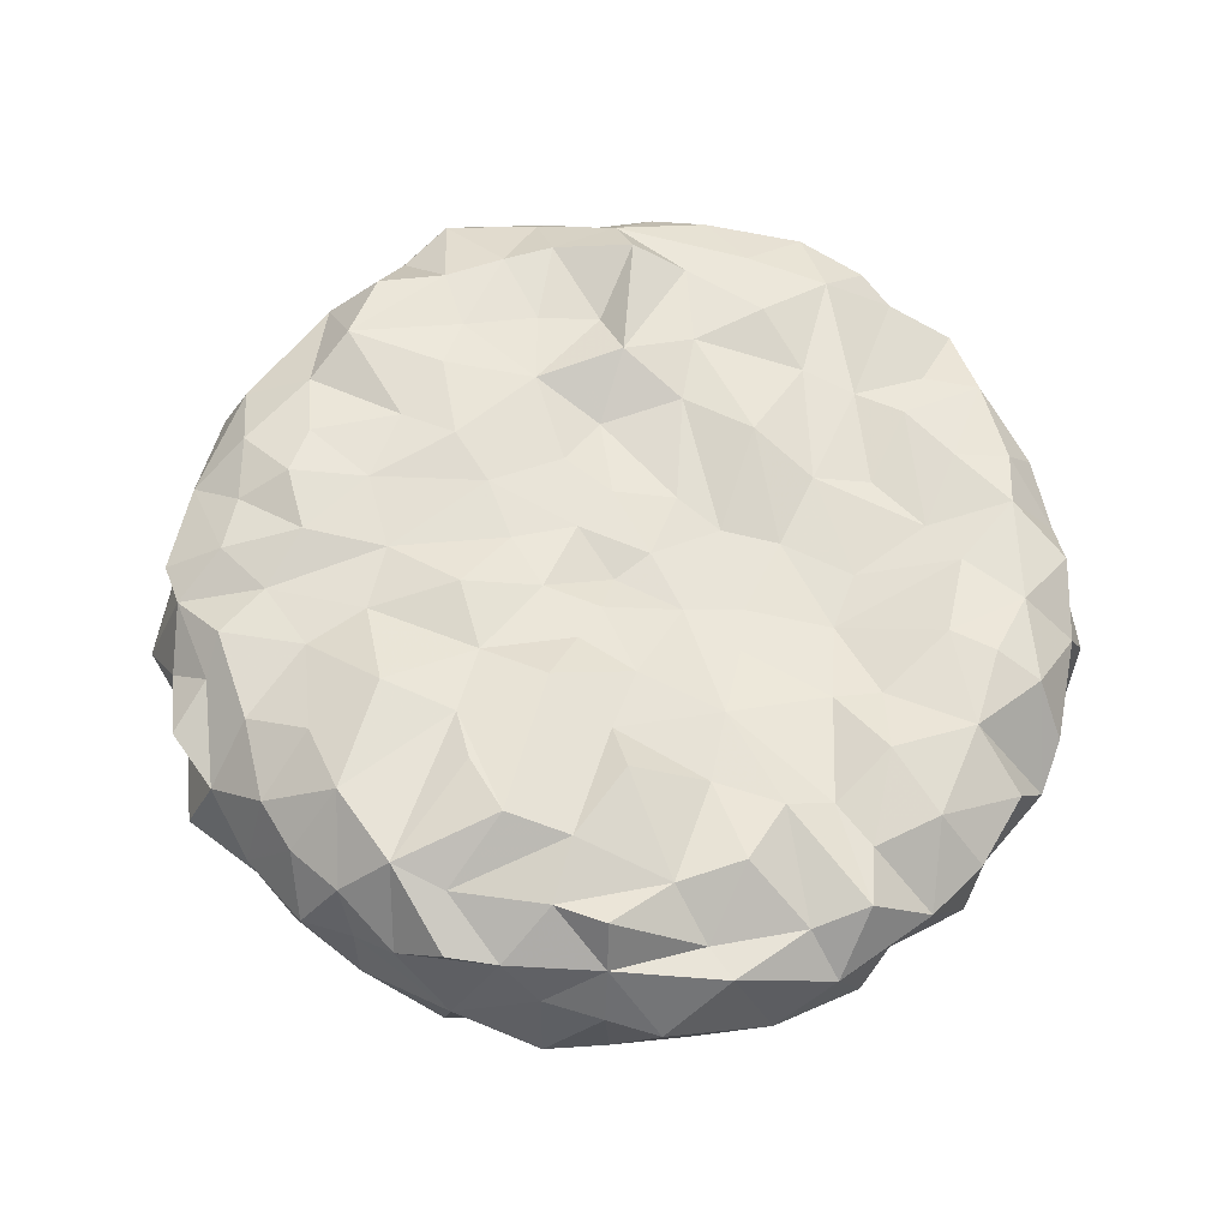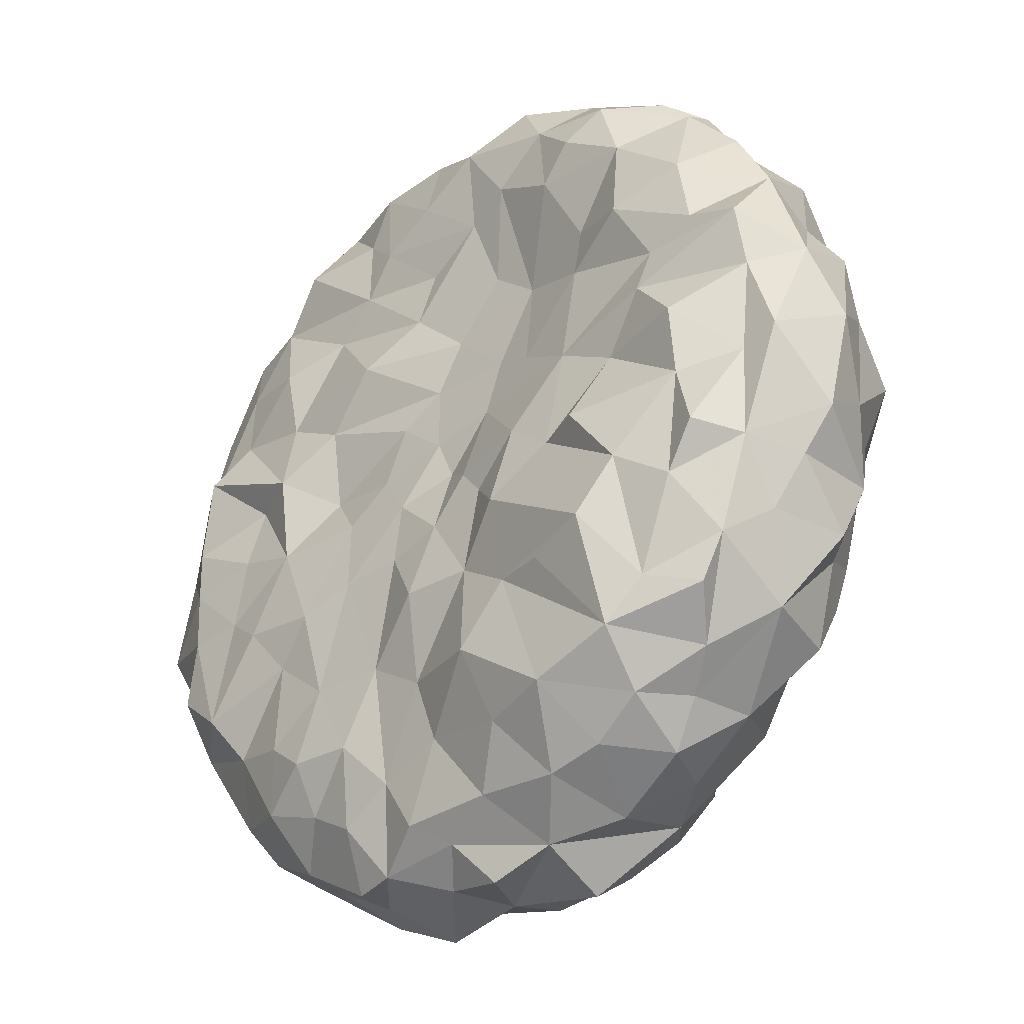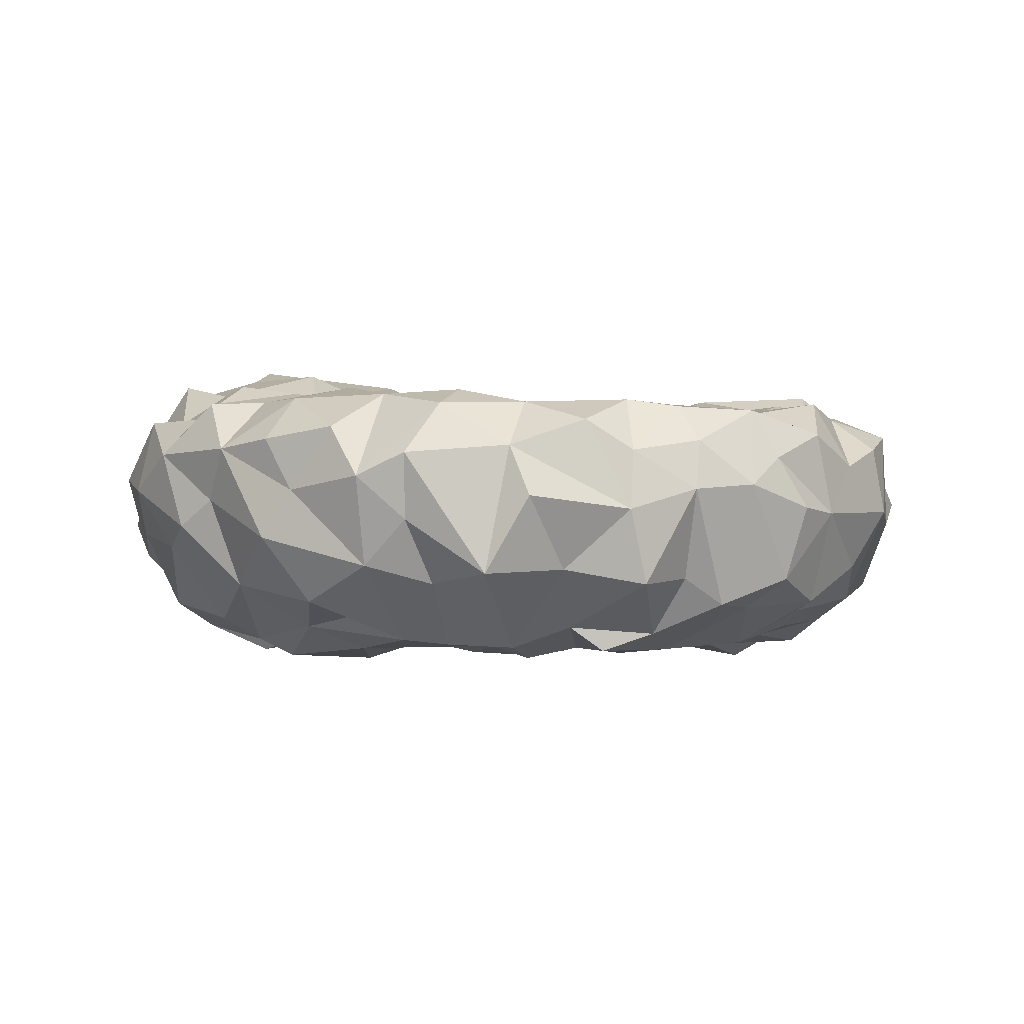
<metadata>
{"format":"obj","ext":"obj","renderer":"f3d","projection":"perspective","resolution":1024,"background":"white","views":[{"elev":62.0,"azim":-105.4,"up":"+Y"},{"elev":-29.6,"azim":-135.3,"up":"+Z"},{"elev":-2.3,"azim":-22.1,"up":"+Y"}]}
</metadata>
<code>
v -0.7125 -7.935 1.385
v 5.992 6.602 -20.14
v 11.7 7.036 -1.454
v 15.6 6.823 -0.3442
v 19.79 7.056 -1.213
v 2.336 6.49 -1.617
v 2.348 6.969 -5.239
v 6.591 6.502 -1.226
v 3.456 7.124 -11.67
v 9.037 7.682 -6.588
v 5.911 7.224 -5.576
v 13.61 7.7 -6.169
v 7.725 7.451 -11.66
v 5.545 7.444 -15.74
v 11.08 7.42 -9.111
v 11.39 7.483 -14.08
v 16.9 7.746 -10.71
v 15.05 6.719 -13.36
v 9.092 7.74 -15.72
v 8.761 6.503 -18.66
v -0.8927 5.705 -0.4886
v -2.773 6.674 -1.697
v 0.01792 7.963 -8.533
v -3.975 7.66 -8.494
v 0.1839 7.06 -13.52
v -13.87 9.506 -9.706
v -4.795 8.662 -13.85
v -7.339 8.174 -10.52
v -10.31 8.794 -10.57
v 3.001 6.558 -18.38
v -0.8609 6.716 -17.02
v -6.008 7.516 -17.92
v -14.49 8.156 -15.64
v 1.227 6.426 -21.27
v -8.523 5.808 -21.1
v -10.05 8.439 -17.28
v -16.36 7.412 -13.28
v -4.327 6.964 -3.362
v -6.628 8.38 -5.495
v -3.572 5.637 2.526
v -7.218 7.34 -1.038
v -6.667 5.611 4.755
v -10.1 7.648 -3.138
v -10.23 6.444 2.85
v -12.81 8.731 -3.069
v -13.82 6.559 1.012
v -16.1 6.841 4.237
v -10.52 5.675 8.563
v -18.56 7.7 -8.471
v -15.66 8.594 -6.65
v -16.42 6.04 6.773
v -14.47 6.741 10.34
v -20.32 7.979 -6.139
v -18.38 5.831 11.81
v -4.153 5.119 5.716
v 0.7418 5.232 5.865
v -0.7155 4.925 8.762
v -6.166 4.579 10.09
v -3.508 4.734 12.05
v 2.523 5.316 11.63
v -10.95 5.594 11.13
v -1.793 4.996 16.63
v -8.574 6.009 15.53
v -4.434 5.42 17.72
v -14.12 5.944 15.2
v 1.823 5.536 19.41
v 0.05909 5.839 1.773
v 5.732 6.53 9.194
v 7.07 5.305 15.43
v 3.062 5.699 4.091
v 4.13 6.102 0.8069
v 8.658 5.676 1.345
v 8.705 6.266 6.02
v 12.08 7.328 3.611
v 9.275 5.368 13.14
v 15 6.137 3.071
v 13.13 6.396 11.97
v 12.23 6.355 7.695
v 18.44 7.595 5.925
v 7.149 5.115 19.47
v 11.73 5.913 18.96
v 17.08 5.977 8.637
v 21.03 5.877 5.634
v 19.81 7.071 1.625
v 24.11 5.162 -3.586
v 22.87 2.158 -8.509
v 21.83 -3.463 -8.764
v 19.49 7.185 -4.642
v 22.38 4.908 -6.468
v 20.43 4.855 -11.26
v 20.08 7.192 -8.352
v 19.66 -2.137 -11.79
v 22.16 0.7153 -12.08
v 18.85 2.977 -14.23
v 16.02 5.167 -16.92
v 17.37 -5.657 -12.49
v 16.23 2.714 -18.38
v 12.26 6.764 -17.59
v 15.38 -5.108 -15.64
v 10.82 2.358 -21.4
v 0.4625 -0.655 -24.04
v 4.169 5.215 -23.03
v 0.9554 3.408 -24.16
v -0.6364 5.093 -22.45
v -2.664 3.96 -24.8
v -3.882 6.077 -20.93
v -6.025 3.403 -23.51
v -4.912 -3.983 -23.04
v -5.696 -0.5008 -25.16
v -11.38 5.427 -20.25
v -9.649 1.582 -22.57
v -13.97 2.456 -20.61
v -14.23 5.746 -18.44
v -9.37 -2.996 -21.66
v -15.68 2.932 -18.19
v -21.64 3.305 -9.991
v -21.78 5.211 -1.409
v -23.8 5.163 -0.694
v -18.68 7.421 1.466
v -23.8 -1.638 -2.696
v -25.16 0.8623 1.114
v -22.2 5.099 3.747
v -22.07 5.765 6.967
v -23.49 -2.611 3.098
v -24.44 2.862 4.675
v -19.13 5.88 7.969
v -22.5 -5.98 0.7248
v -23.71 -1.441 6.364
v -14.29 -1.351 19.32
v -16.84 1.056 18.43
v -12.28 5.169 19.41
v -10.42 6.136 17.53
v -14.6 2.316 20.05
v -9.394 2.685 22.59
v -7.514 5.311 20.21
v -10.74 -4.369 22.34
v -8.717 -0.118 23.79
v -5.265 4.158 23.54
v -1.82 5.519 21.49
v -6.077 -4.119 22.35
v -3.058 -0.8018 24.68
v -2.583 2.507 23.98
v 1.054 5.149 22.38
v 14.94 -3.774 17.93
v 16.56 -5.667 14.53
v 13.32 2.151 20.4
v 15.87 3.284 18.92
v 14.56 5.248 16.19
v 18.4 4.271 15.92
v 17.15 5.687 12.28
v 19.65 -0.9524 14.27
v 19.74 2.601 12.97
v 20.7 4.708 10.88
v 22.5 0.414 10.39
v 22.32 3.896 8.181
v 19.81 -4.785 11.12
v 23.51 -1.268 6.886
v 23.33 3.153 4.557
v 6.681 4.755 -23.27
v 12.81 -4.006 -19.55
v 9.683 -0.8723 -22.9
v 7.814 1.657 -22.92
v 4.428 -0.1393 -25.21
v 10.18 -3.857 -21.48
v 4.84 -3.055 -22.72
v 12.4 -7.755 -15.89
v 8.192 -6.152 -19.32
v 1.633 -6.384 -19.69
v -2.054 -5.642 -21.96
v 9.574 -7.225 -16.01
v 5.432 -8.153 -16
v 2.611 -8.538 -18.22
v -1.496 -7.421 -18.82
v -3.796 -6.476 -18.98
v -17.56 4.098 -16.45
v -10.48 -4.513 -18.72
v -19.16 6.079 -14.18
v -20.15 5.624 -11.6
v -20.34 1.486 -14.36
v -22.66 -0.9311 -10.28
v -16.15 -0.6856 -18.26
v -22.69 -2.958 -6.752
v -18.24 -5.864 -11.16
v -19.97 -3.501 -9.813
v -13.6 -5.111 -17.19
v -15.91 -4.427 -14.83
v -13.77 -7.023 -12.96
v -18.45 -6.782 -8.359
v -8.893 -7.644 -15.36
v -17.5 -7.901 -5.077
v -19.49 -7.4 -2.634
v -20.46 -6.885 4.01
v -17.72 3.894 16.58
v -20.62 3.321 13.53
v -22.35 2.924 10.33
v -19.41 0.4099 14.46
v -22.44 0.0307 8.259
v -20.7 -2.265 13.18
v -17.91 -5.901 13.19
v -15.92 -3.891 17.17
v -12.39 -4.904 18.56
v -20.75 -4.908 8.667
v -16.6 -7.346 8.847
v -17.91 -8.165 2.776
v -13.37 -8.648 9.359
v -12.54 -8.084 14.04
v -10.29 -8.339 15.48
v 5.771 5.071 22.3
v -1.913 -4.934 24.18
v 10.1 3.805 22.19
v 6.984 2.353 23.11
v 11.42 -0.7292 21.51
v 0.9193 0.3726 24.75
v 4.749 0.7108 24.29
v 1.326 -4.583 22.5
v 11.08 -5.864 19.58
v 0.4589 -7.723 20.11
v 5.196 -7.459 17.73
v 22.86 5.097 1.443
v 19.53 -6.464 7.391
v 16.49 -7.051 10.98
v 23.96 -2.379 1.72
v 24.31 1.184 -1.905
v 23.55 -1.013 -4.505
v 21.97 -5.407 4.402
v 17.51 -7.58 4.252
v 21.25 -6.354 -2.966
v 19.7 -6.8 -5.245
v 16.18 -8.414 8.19
v 18.76 -8.333 0.2172
v 16.53 -8.852 -2.479
v 18.57 -5.669 -7.29
v 15.06 -8.763 -6.455
v 16.29 -8.318 -9.48
v 9.569 -7.938 -12.61
v 7.022 -9.405 -8.002
v 5.684 -8.324 -13.03
v 3.132 -8.139 -9.459
v 1.147 -7.653 -11.88
v 1.436 -7.068 -3.376
v 0.5127 -8.168 -8.189
v -1.45 -8.296 -13.82
v -1.713 -8.959 -10.43
v -1.517 -7.848 -6.047
v -6.767 -7.43 -12.74
v -5.629 -8.312 -10.8
v -3.667 -7.079 -7.01
v -6.022 -7.83 -6.663
v -9.958 -7.753 -9.71
v -1.414 -7.413 -3.769
v -9.154 -8.625 -4.1
v -14.14 -7.584 -6.021
v -1.466 -7.536 -1.68
v -4.268 -8.069 -2.852
v -12.14 -8.271 -1.386
v -7.38 -7.649 -0.9787
v -16.35 -8.903 -1.343
v -16.08 -9.152 3.679
v -14.16 -8.013 1.249
v -10.95 -9.394 3.271
v -9.386 -8.157 7.194
v -5.29 -7.938 1.67
v -10.47 -8.567 11.75
v -4.772 -8.281 4.856
v -5.713 -8.986 7.718
v -6.029 -8.521 11.3
v -7.645 -8.198 14.23
v -1.058 -8.131 4.413
v -2.647 -9.166 10.48
v -4.972 -9.189 14.48
v 15.2 -9.511 2.313
v 11.51 -8.025 -7.232
v 7.303 -8.521 -4.476
v 11.99 -8.407 -1.339
v 10.97 -9.377 -4.163
v 9.234 -8.288 1.221
v 4.707 -8.568 -0.466
v 1.838 -8.155 -0.7191
v 7.483 -8.301 4.526
v 10.52 -8.655 7.487
v 3.388 -8.062 3.15
v 1.749 -8.594 1.293
v 0.2453 -8.134 -0.7821
v -1.872 -8.611 14.51
v 0.3558 -8.915 15.83
v 1.996 -8.815 11.22
v 3.287 -8.735 15.52
v -0.08545 -8.042 8.942
v 4.905 -8.114 11.92
v 8.455 -8.345 15.52
v 2.952 -8.779 7.82
v 8.691 -8.404 10.53
v 3.403 -8.313 5.412
v 6.378 -8.672 8.123
v 12.81 -8.014 9.778
v -0.9236 7.021 -4.357
v 11.08 4.708 -20.86
v -24.54 1.793 -4.503
v -21.52 -4.999 -2.973
v -14.8 -6.668 12.31
v 7.86 -4.587 22.38
v 0.7744 -7.993 3.357
v 12.97 -7.393 12.97
v -4.279 -7.349 19.12
v 2.943 -8.432 -5.658
v 8.891 -8.78 -10.63
v -3.193 -7.645 1.531
v 16.87 -0.4436 18.47
v -7.848 -7.693 -18.09
v -23.17 2.527 -7.107
v 13.71 -7.323 -12.09
v 16.04 7.165 -4.476
v -18.82 7.154 -2.361
v 1.658 4.864 14.68
v 5.123 5.504 17.66
v 19.1 -0.6559 -16.5
v 15.71 -0.4616 -19.17
v -6.452 -6.274 -20.73
v -12.49 -0.7021 -20.88
v -21.78 5.474 -6.582
v 1.501 3.14 24.01
v 0.3948 -4.158 -23.37
v -18.92 -3.242 -14.6
v -7.481 -8.483 18.4
v 8.818 -0.488 23.15
v 3.605 -6.066 22.57
v 6.587 -6.216 19.98
v -2.392 -8.686 19.44
v 12.24 -6.463 15.77
v 25.2 1.617 3.109
v -4.049 -7.878 -15.51
v -1.242 -8.155 6.818
f 221 303 295
f 192 127 204
f 127 191 204
f 37 177 178
f 178 49 37
f 84 219 5
f 6 21 67
f 8 71 72
f 296 21 6
f 6 71 8
f 8 11 6
f 11 7 6
f 11 9 7
f 10 8 3
f 10 11 8
f 9 11 13
f 4 312 3
f 12 10 3
f 15 10 12
f 15 16 13
f 16 19 13
f 13 19 14
f 88 312 5
f 312 17 12
f 296 23 24 38
f 19 20 14
f 91 17 88
f 16 18 98
f 23 7 9
f 30 14 2
f 21 296 22
f 44 42 40 41
f 25 23 9
f 28 39 24
f 26 39 28
f 9 30 25
f 27 24 25
f 28 24 27
f 31 106 32
f 32 27 31
f 27 32 36
f 28 36 33
f 33 29 28
f 33 26 29
f 30 102 34
f 30 34 31
f 34 106 31
f 106 35 32
f 35 36 32
f 33 36 113
f 26 50 43
f 43 39 26
f 50 26 37
f 37 49 50
f 22 38 41
f 40 21 22
f 38 39 41
f 58 59 57 55
f 43 41 39
f 43 50 45
f 43 45 46
f 44 41 43
f 50 313 45
f 45 313 46
f 44 46 47
f 48 44 51
f 52 48 51
f 52 61 48
f 50 49 313
f 119 46 313
f 46 119 47
f 313 49 53
f 313 117 119
f 119 122 47
f 123 51 47
f 123 126 51
f 126 52 51
f 40 56 67
f 55 56 40
f 57 56 55
f 68 56 57
f 58 55 42
f 58 63 64 59
f 60 57 59
f 61 58 48
f 58 61 63
f 79 76 74 82
f 59 64 62
f 60 59 62
f 62 315 314
f 69 60 314
f 52 65 61
f 63 61 65
f 65 132 63
f 66 315 62
f 315 66 208
f 315 208 80
f 63 132 135
f 135 64 63
f 66 62 139
f 66 139 143
f 66 143 208
f 67 56 70
f 56 68 73
f 72 70 73
f 71 70 72
f 74 72 73
f 74 3 72
f 76 4 3
f 68 60 75
f 78 68 75
f 73 68 78
f 74 73 78
f 69 148 75
f 77 82 78
f 82 74 78
f 107 106 104 105
f 79 84 76
f 69 80 81
f 83 84 79
f 92 93 87
f 96 87 234
f 85 88 5
f 88 85 89
f 89 90 91
f 85 224 86
f 85 86 89
f 90 89 86
f 91 90 17
f 87 93 86
f 90 86 93
f 93 94 90
f 95 18 90
f 90 18 17
f 92 316 93
f 94 93 316
f 94 97 95
f 96 92 87
f 316 92 99
f 97 94 316
f 97 297 95
f 98 95 297
f 20 98 297
f 99 96 311
f 97 317 100
f 100 297 97
f 2 20 297
f 103 102 163
f 101 105 103
f 103 163 101
f 108 169 174
f 104 102 103
f 34 102 104
f 104 106 34
f 104 103 105
f 113 115 175 33
f 107 105 101
f 35 106 107
f 109 101 108
f 114 107 109
f 111 110 35
f 111 35 107
f 114 319 111
f 114 111 107
f 319 112 111
f 112 110 111
f 112 113 110
f 36 110 113
f 318 176 114
f 112 319 181
f 181 115 112
f 115 113 112
f 128 125 121 124
f 175 177 33
f 116 320 178
f 120 182 299
f 178 320 49
f 320 53 49
f 116 310 320
f 118 320 298
f 53 320 117
f 313 53 117
f 118 122 117
f 119 117 122
f 121 298 120
f 118 125 122
f 120 299 127
f 121 120 124
f 134 137 141 138
f 128 197 125
f 124 127 192
f 54 126 195
f 54 193 65
f 133 130 129
f 136 201 324
f 131 130 133
f 131 65 130
f 132 65 131
f 134 133 136
f 131 133 134
f 139 135 138
f 139 64 135
f 134 136 137
f 140 136 324 304
f 141 137 140
f 213 321 142
f 143 142 321
f 143 139 142
f 147 308 149 148
f 304 209 140
f 141 140 209
f 214 208 321
f 208 143 321
f 146 308 147
f 80 208 210
f 146 148 81
f 308 151 149
f 152 154 155 153
f 150 148 149
f 149 151 152
f 79 82 83
f 144 329 145
f 151 308 145
f 156 154 151
f 317 160 161 100
f 156 145 221
f 151 145 156
f 157 158 155
f 83 155 158
f 158 219 83
f 84 83 219
f 2 297 159
f 297 100 162
f 162 159 297
f 181 319 114 185
f 99 166 160
f 160 317 99
f 162 102 159
f 161 163 162
f 162 100 161
f 163 102 162
f 164 161 160
f 165 161 164
f 165 163 161
f 101 163 165
f 160 166 167
f 160 167 164
f 164 167 165
f 165 167 172
f 172 322 165
f 108 322 169
f 166 170 167
f 167 170 171
f 167 171 172
f 168 322 172
f 169 322 168
f 166 311 235
f 235 170 166
f 168 172 173
f 115 179 175
f 175 179 178 177
f 181 186 323 179
f 179 116 178
f 181 179 115
f 116 179 180
f 116 180 310
f 184 179 323 183
f 195 198 196 194
f 184 180 179
f 184 182 180
f 186 183 323
f 183 188 184
f 188 299 184
f 176 309 189
f 187 185 189
f 187 183 186
f 183 187 188
f 190 191 188
f 188 191 299
f 189 249 187
f 190 188 252
f 190 257 191
f 194 193 54
f 54 195 194
f 202 128 124
f 206 300 203 205
f 197 128 202
f 196 198 200
f 129 130 200
f 129 200 201
f 201 136 129
f 202 203 199
f 199 198 202
f 199 200 198
f 199 206 200
f 201 200 206
f 202 192 204
f 202 204 203
f 207 324 201
f 204 258 203
f 258 205 203
f 216 327 290 329
f 206 205 263
f 206 263 207
f 207 263 267
f 207 267 324
f 209 215 213
f 211 208 214
f 210 211 212
f 212 146 210
f 214 321 213
f 211 214 325
f 212 308 146
f 213 215 326
f 301 325 214
f 301 212 325
f 212 216 144
f 144 308 212
f 326 327 301
f 301 327 216
f 216 329 144
f 304 328 217
f 217 215 209
f 326 218 327
f 85 219 330 223
f 329 221 145
f 217 287 218
f 290 218 287
f 303 221 329
f 157 330 158
f 222 157 220 225
f 223 224 85
f 15 12 17 18
f 224 87 86
f 226 227 222 225
f 222 330 157
f 222 224 223
f 224 227 87
f 157 156 220
f 227 224 222
f 87 227 228
f 220 156 221
f 226 225 220
f 226 230 227
f 240 244 241 305
f 227 230 228
f 228 232 87
f 234 87 232
f 221 295 229
f 229 220 221
f 271 230 226
f 228 230 231
f 232 228 231
f 232 233 234
f 272 236 306
f 236 273 305
f 306 237 235
f 237 170 235
f 236 305 238
f 237 236 238
f 171 170 237
f 237 238 239
f 238 241 239
f 172 171 242
f 173 172 242
f 278 283 240
f 240 283 253
f 254 253 307 262
f 239 241 243
f 253 250 240
f 250 244 240
f 331 309 174
f 331 242 245
f 242 243 246
f 243 244 247
f 189 309 331
f 189 331 245
f 245 249 189
f 246 247 248
f 188 187 249
f 247 250 254
f 248 247 254
f 254 256 248
f 248 256 251
f 249 248 251
f 252 249 251
f 251 255 252
f 255 257 252
f 283 1 253
f 191 257 259 204
f 256 254 262
f 260 205 258 259
f 255 256 260
f 256 262 260
f 1 307 253
f 265 264 332 269
f 260 261 205
f 261 262 265
f 262 307 264
f 261 265 266
f 266 263 261
f 263 266 267
f 307 1 268
f 264 307 268
f 264 268 332
f 287 217 328 285
f 265 269 266
f 270 266 269
f 270 324 267
f 234 306 311
f 233 272 234
f 272 306 234
f 272 275 273
f 273 236 272
f 274 275 233
f 276 273 274
f 273 277 305
f 277 240 305
f 274 271 276
f 277 276 279
f 277 273 276
f 278 240 277
f 229 295 280
f 271 226 280
f 279 276 271
f 281 282 277
f 283 282 1
f 284 270 269
f 269 332 288
f 304 285 328
f 303 290 292 295
f 286 288 291
f 286 285 288
f 287 285 289
f 288 332 268
f 288 268 291
f 302 268 1
f 291 302 293
f 291 293 294
f 289 291 294
f 289 294 292
f 290 289 292
f 302 282 281
f 281 293 302
f 294 293 279
f 294 280 292
f 292 280 295
f 318 174 309
f 71 6 67
f 72 3 8
f 6 7 296
f 13 11 10
f 12 3 312
f 15 13 10
f 14 9 13
f 5 4 84
f 4 5 312
f 16 15 18
f 14 20 2
f 88 17 312
f 16 98 19
f 20 19 98
f 296 7 23
f 14 30 9
f 296 38 22
f 24 39 38
f 23 25 24
f 26 28 29
f 31 25 30
f 25 31 27
f 27 36 28
f 26 33 37
f 30 2 102
f 21 40 67
f 22 41 40
f 40 42 55
f 43 46 44
f 42 44 48
f 47 51 44
f 123 47 122
f 126 54 52
f 65 52 54
f 68 57 60
f 58 42 48
f 62 314 60
f 69 314 315
f 139 62 64
f 71 67 70
f 56 73 70
f 76 3 74
f 69 75 60
f 77 78 75
f 69 315 80
f 84 4 76
f 148 69 81
f 77 75 148
f 82 77 150
f 85 5 219
f 89 91 88
f 95 90 94
f 18 95 98
f 96 99 92
f 97 316 317
f 316 99 317
f 2 159 102
f 108 101 322
f 174 318 108
f 109 107 101
f 114 109 108
f 35 110 36
f 114 108 318
f 176 318 309
f 37 33 177
f 182 298 310
f 182 310 180
f 127 299 191
f 310 298 320
f 118 117 320
f 298 182 120
f 121 118 298
f 125 118 121
f 120 127 124
f 122 125 123
f 195 125 197
f 125 195 123
f 123 195 126
f 193 130 65
f 132 131 135
f 129 136 133
f 131 134 135
f 138 135 134
f 140 137 136
f 142 138 141
f 138 142 139
f 142 141 213
f 210 81 80
f 210 146 81
f 146 147 148
f 150 77 148
f 153 149 152
f 149 153 150
f 83 150 153
f 150 83 82
f 144 145 308
f 152 151 154
f 153 155 83
f 156 157 154
f 157 155 154
f 166 99 311
f 165 322 101
f 173 169 168
f 174 169 173
f 176 185 114
f 185 186 181
f 184 299 182
f 189 185 176
f 187 186 185
f 195 197 198
f 124 192 202
f 194 196 193
f 196 130 193
f 198 197 202
f 196 200 130
f 300 199 203
f 300 206 199
f 201 206 207
f 141 209 213
f 210 208 211
f 325 212 211
f 213 326 214
f 301 214 326
f 216 212 301
f 217 209 304
f 215 217 326
f 290 327 218
f 217 218 326
f 290 303 329
f 158 330 219
f 223 330 222
f 226 220 229
f 230 271 231
f 232 231 233
f 96 234 311
f 306 235 311
f 236 237 306
f 239 171 237
f 305 241 238
f 239 242 171
f 243 242 239
f 173 242 331
f 173 331 174
f 244 243 241
f 246 245 242
f 247 246 243
f 245 246 249
f 249 246 248
f 188 249 252
f 250 247 244
f 253 254 250
f 190 252 257
f 256 255 251
f 257 255 259
f 259 255 260
f 259 258 204
f 260 262 261
f 205 261 263
f 264 265 262
f 267 266 270
f 304 324 270
f 272 233 275
f 274 233 231
f 273 275 274
f 271 274 231
f 280 226 229
f 271 280 279
f 277 279 281
f 278 277 282
f 280 294 279
f 281 279 293
f 278 282 283
f 270 284 304
f 285 304 284
f 269 288 284
f 285 284 288
f 286 289 285
f 291 289 286
f 290 287 289
f 302 291 268
f 282 302 1

</code>
